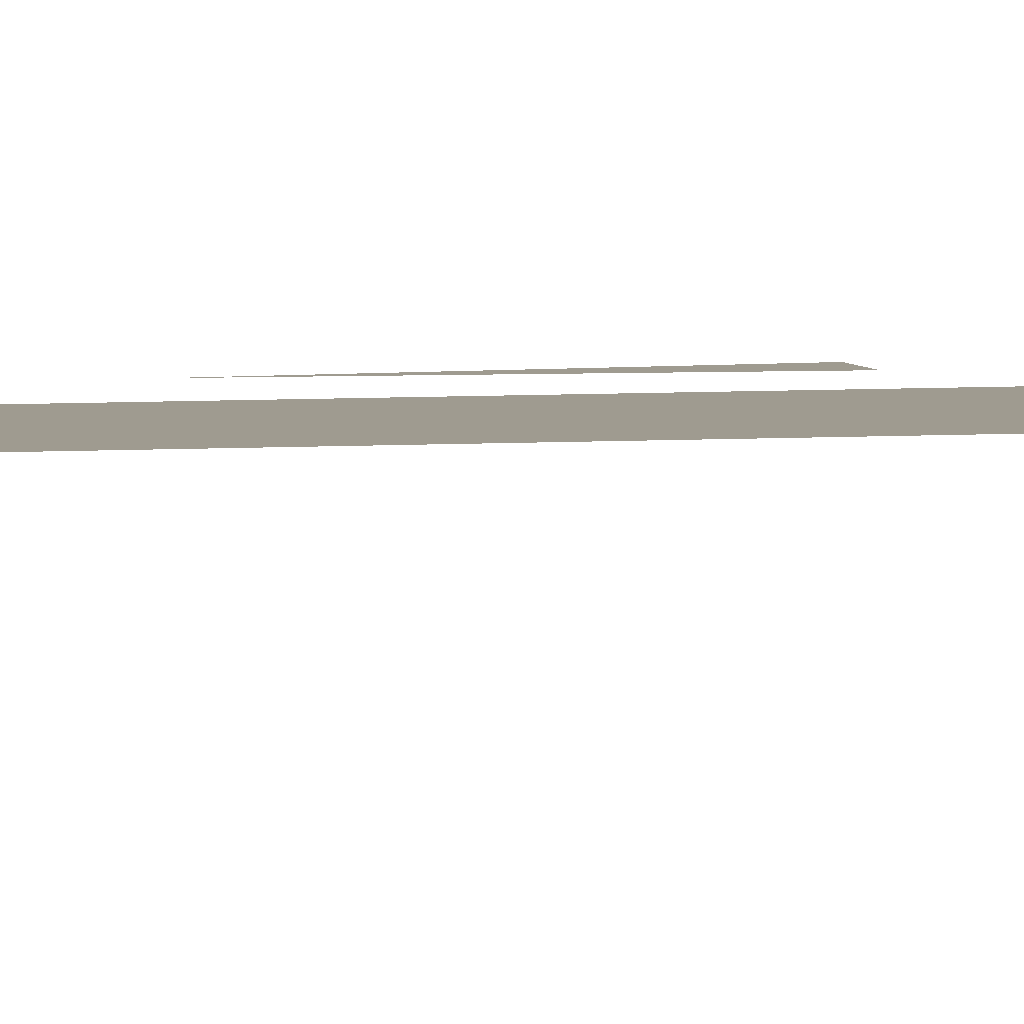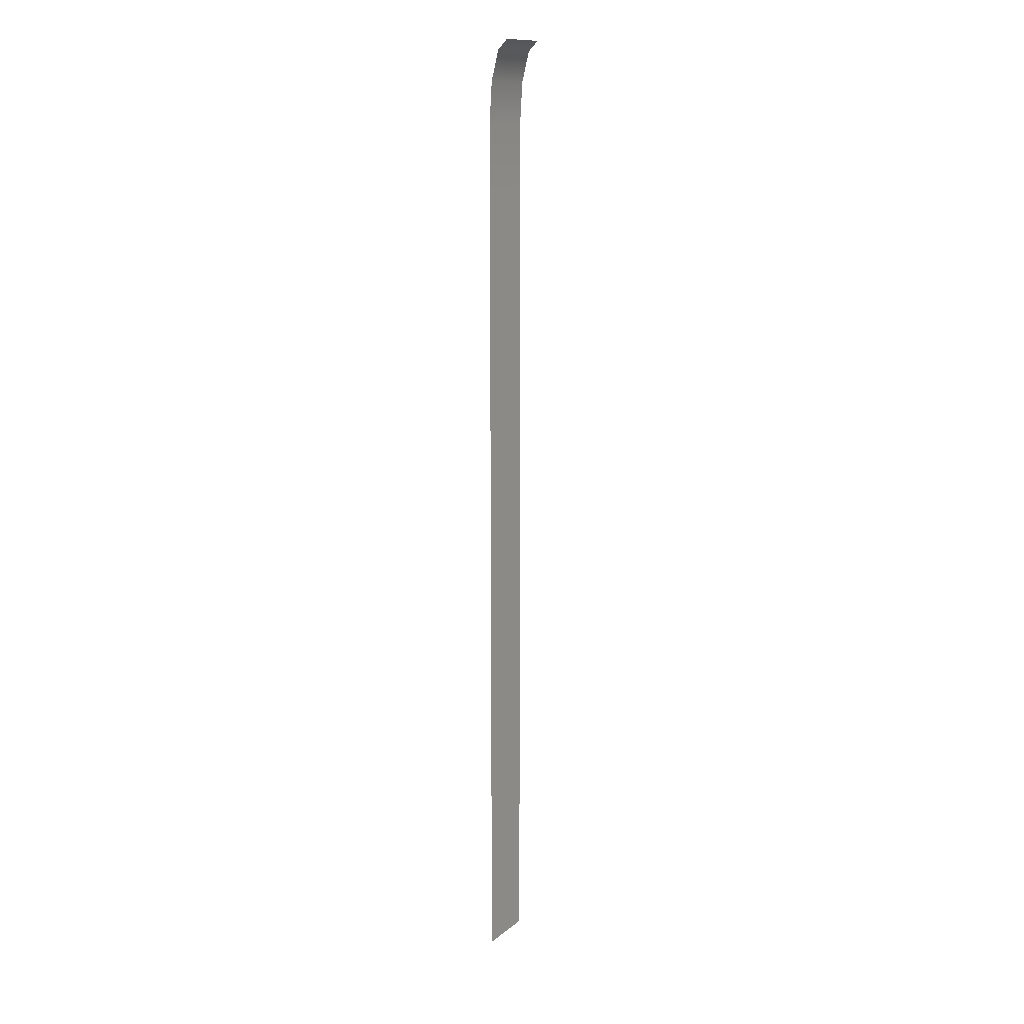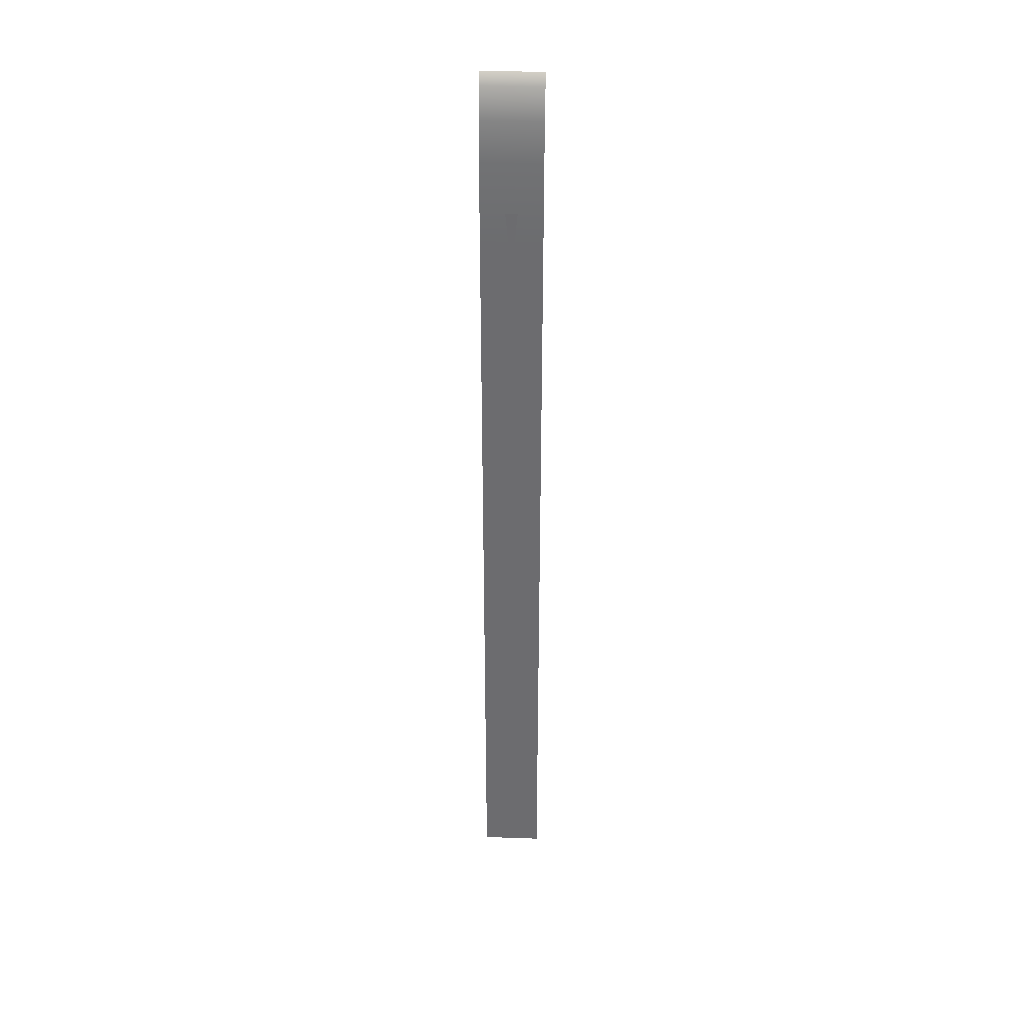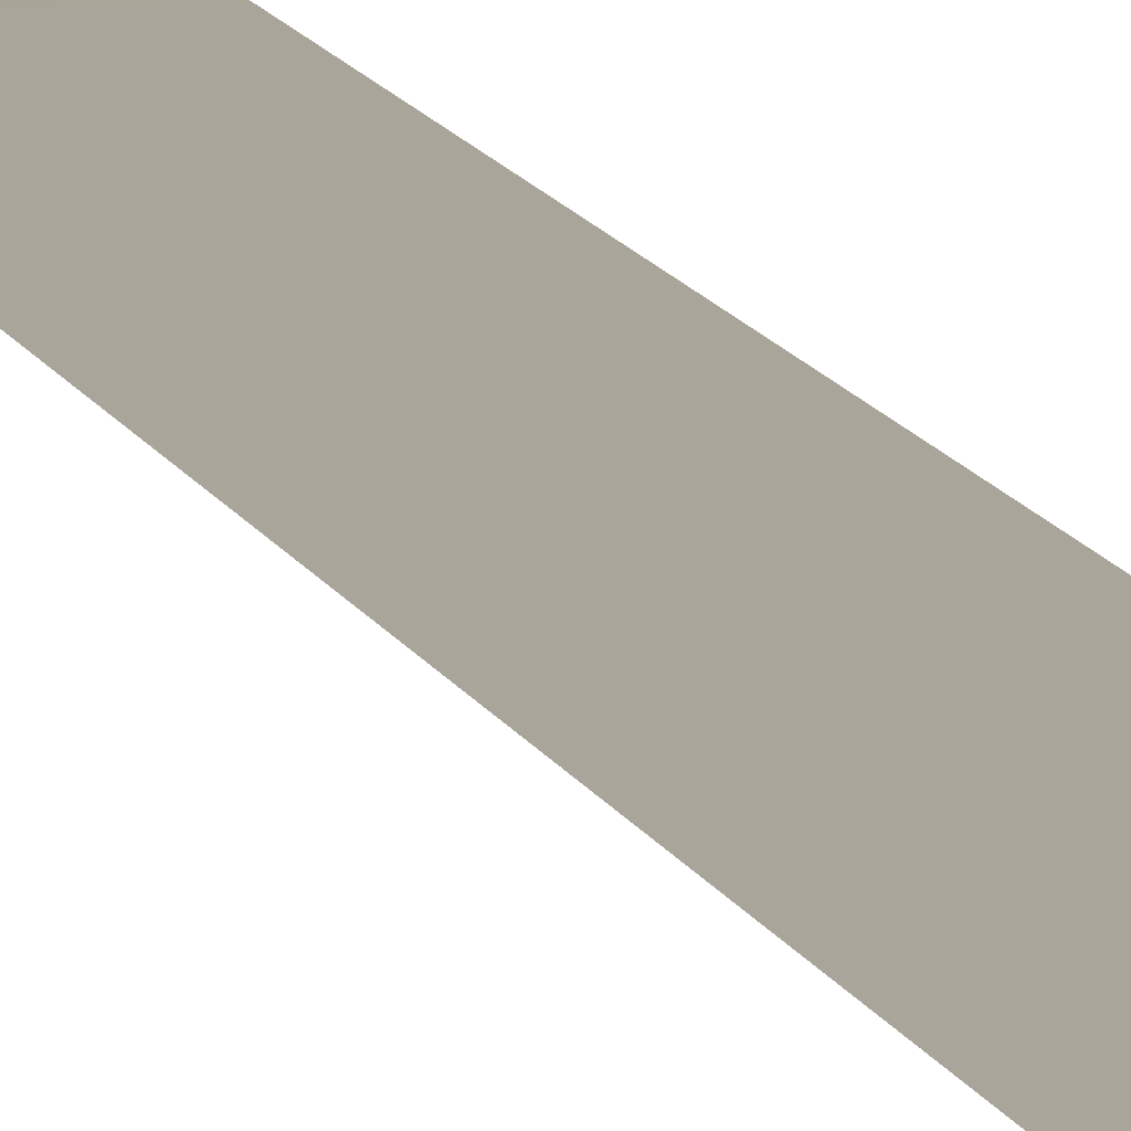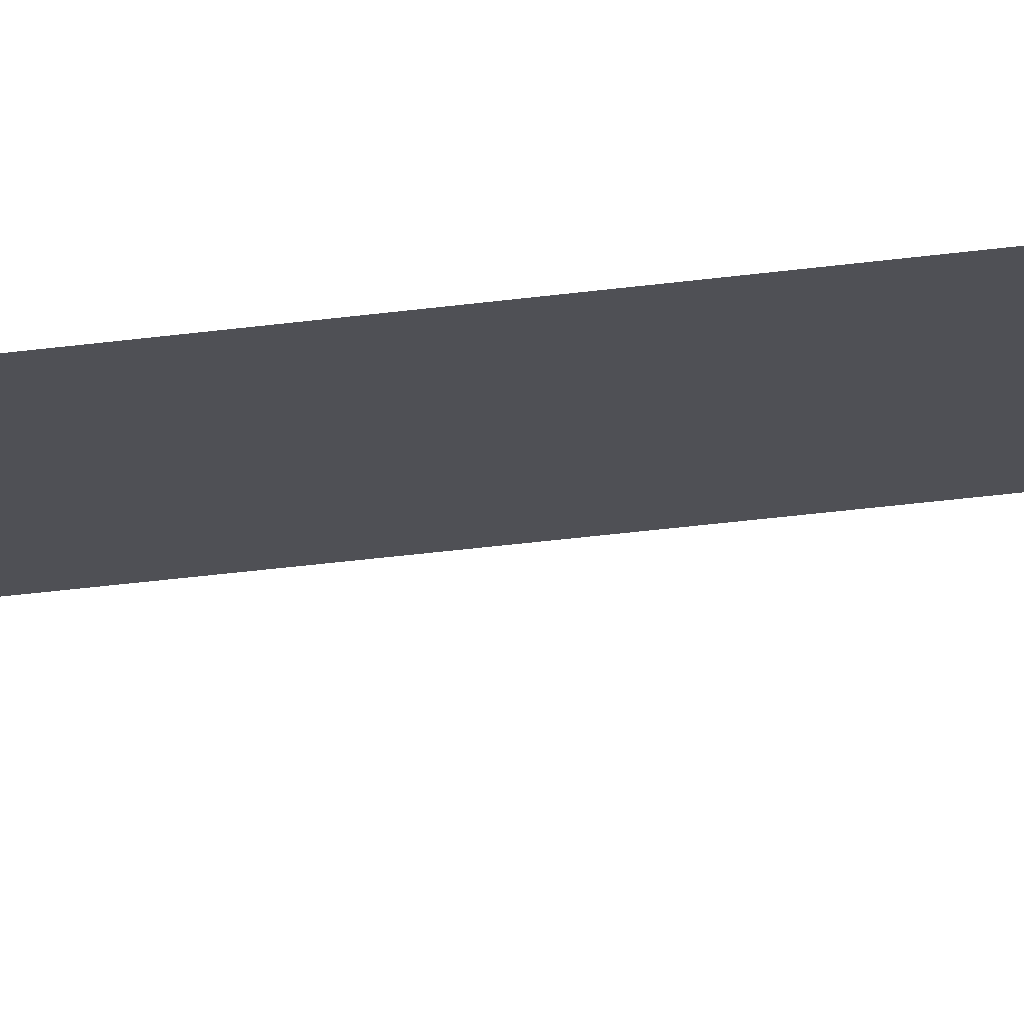
<metadata>
{"format":"obj","ext":"obj","renderer":"f3d","projection":"perspective","resolution":1024,"background":"white","views":[{"elev":4.0,"azim":74.7,"up":"+Z"},{"elev":12.8,"azim":120.5,"up":"+Y"},{"elev":35.9,"azim":2.6,"up":"+Y"},{"elev":7.6,"azim":-10.2,"up":"+Z"},{"elev":-19.3,"azim":107.2,"up":"+Z"}]}
</metadata>
<code>
g _Combined_WaterVis8_0
v 0.375 -2 0.25
v 0.375 -4 0.25
v -0.375 -4 0.25
v -0.375 -2 0.25
v 0.375 -1 0.25
v -0.375 -1 0.25
v 0.375 -0.5 0.2187
v -0.375 -0.5 0.2188
v 0.375 -0.125 0.125
v -0.375 -0.125 0.125
v 0.375 0 -1.118e-07
v -0.375 0 1.118e-07
v 0.07288 -1.611 0.3
v 8.941e-08 -2.389 0.3
v -0.07288 -1.611 0.3
v 0.375 -4 0.25
v 0.375 -8 0.25
v -0.375 -8 0.25
v -0.375 -4 0.25
v 0.07288 -5.611 0.3
v 8.941e-08 -6.389 0.3
v -0.07288 -5.611 0.3
v 0.375 -8 0.25
v 0.375 -12 0.25
v -0.375 -12 0.25
v -0.375 -8 0.25
v 0.07288 -9.611 0.3
v 0 -10.39 0.3
v -0.07288 -9.611 0.3
g _Combined_WaterVis8_0_0
f 3 2 1
f 4 3 1
f 4 1 5
f 6 4 5
f 6 5 7
f 8 6 7
f 8 7 9
f 10 8 9
f 10 9 11
f 12 10 11
f 15 14 13
f 18 17 16
f 19 18 16
f 22 21 20
f 25 24 23
f 26 25 23
f 29 28 27

</code>
